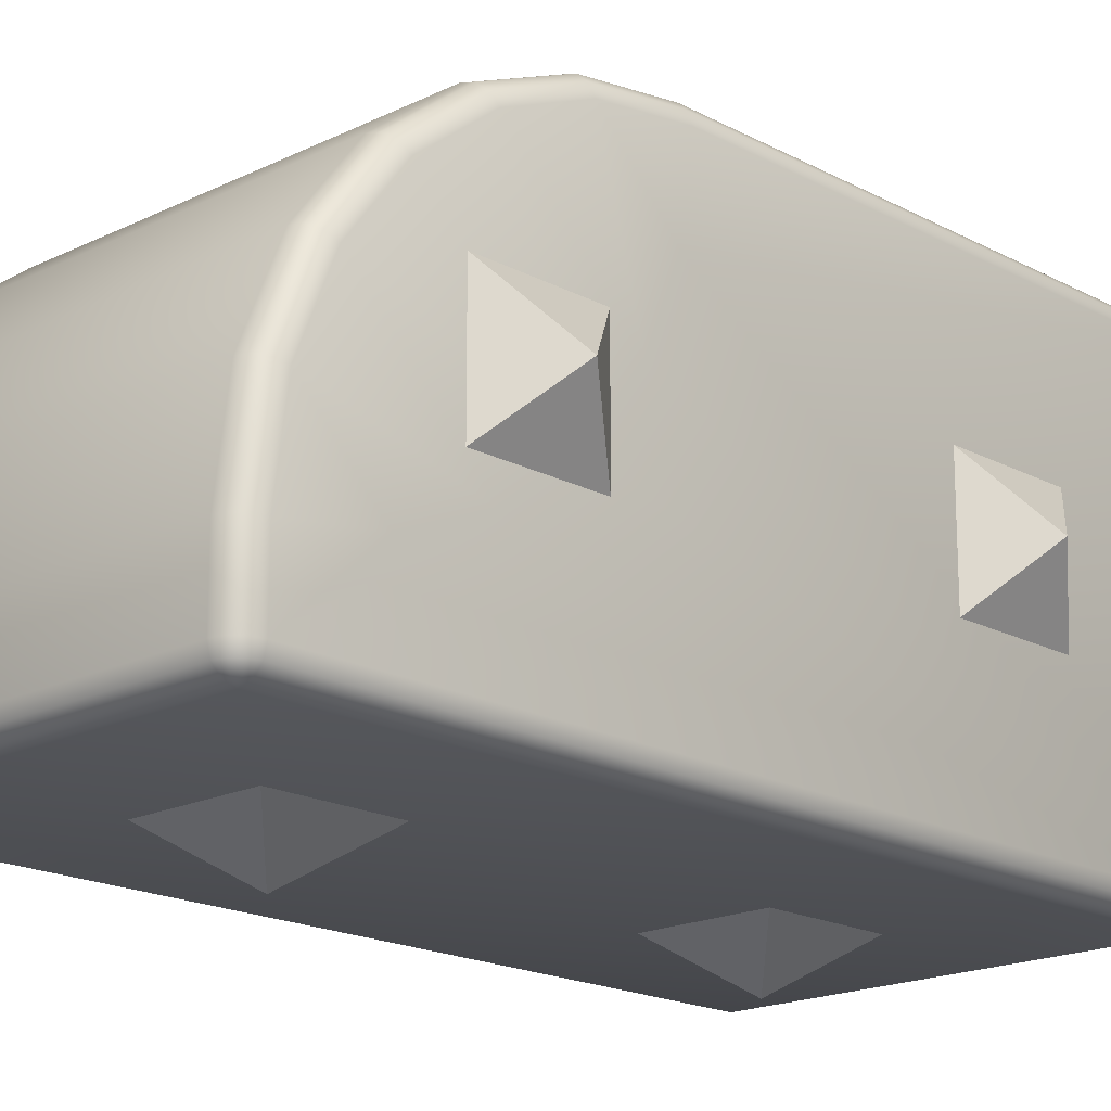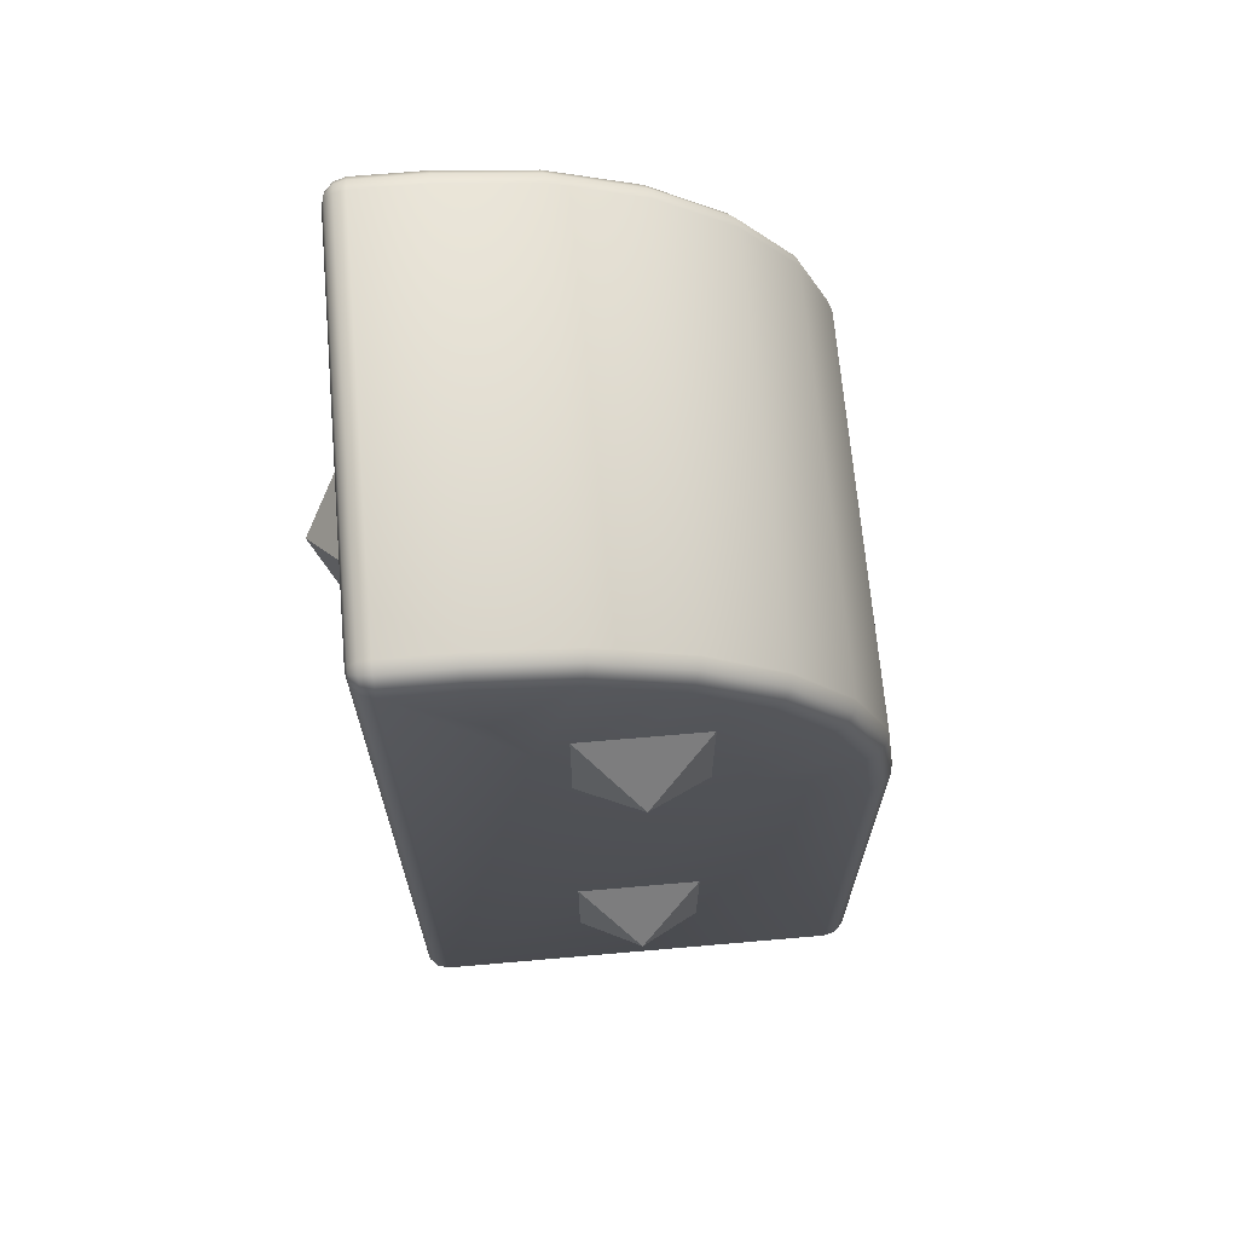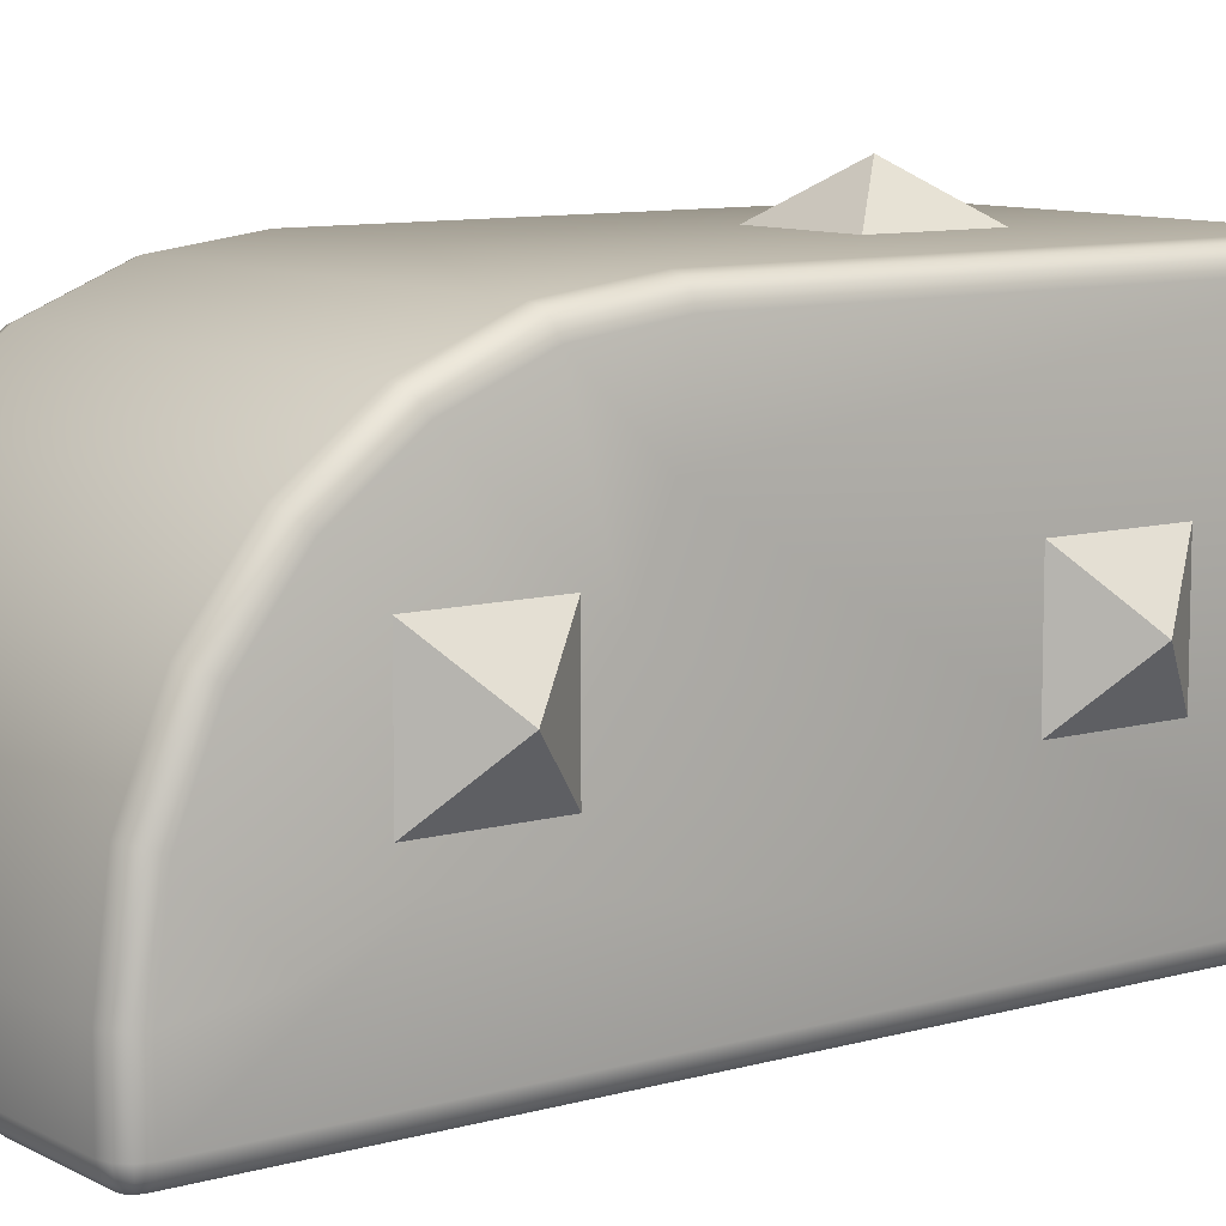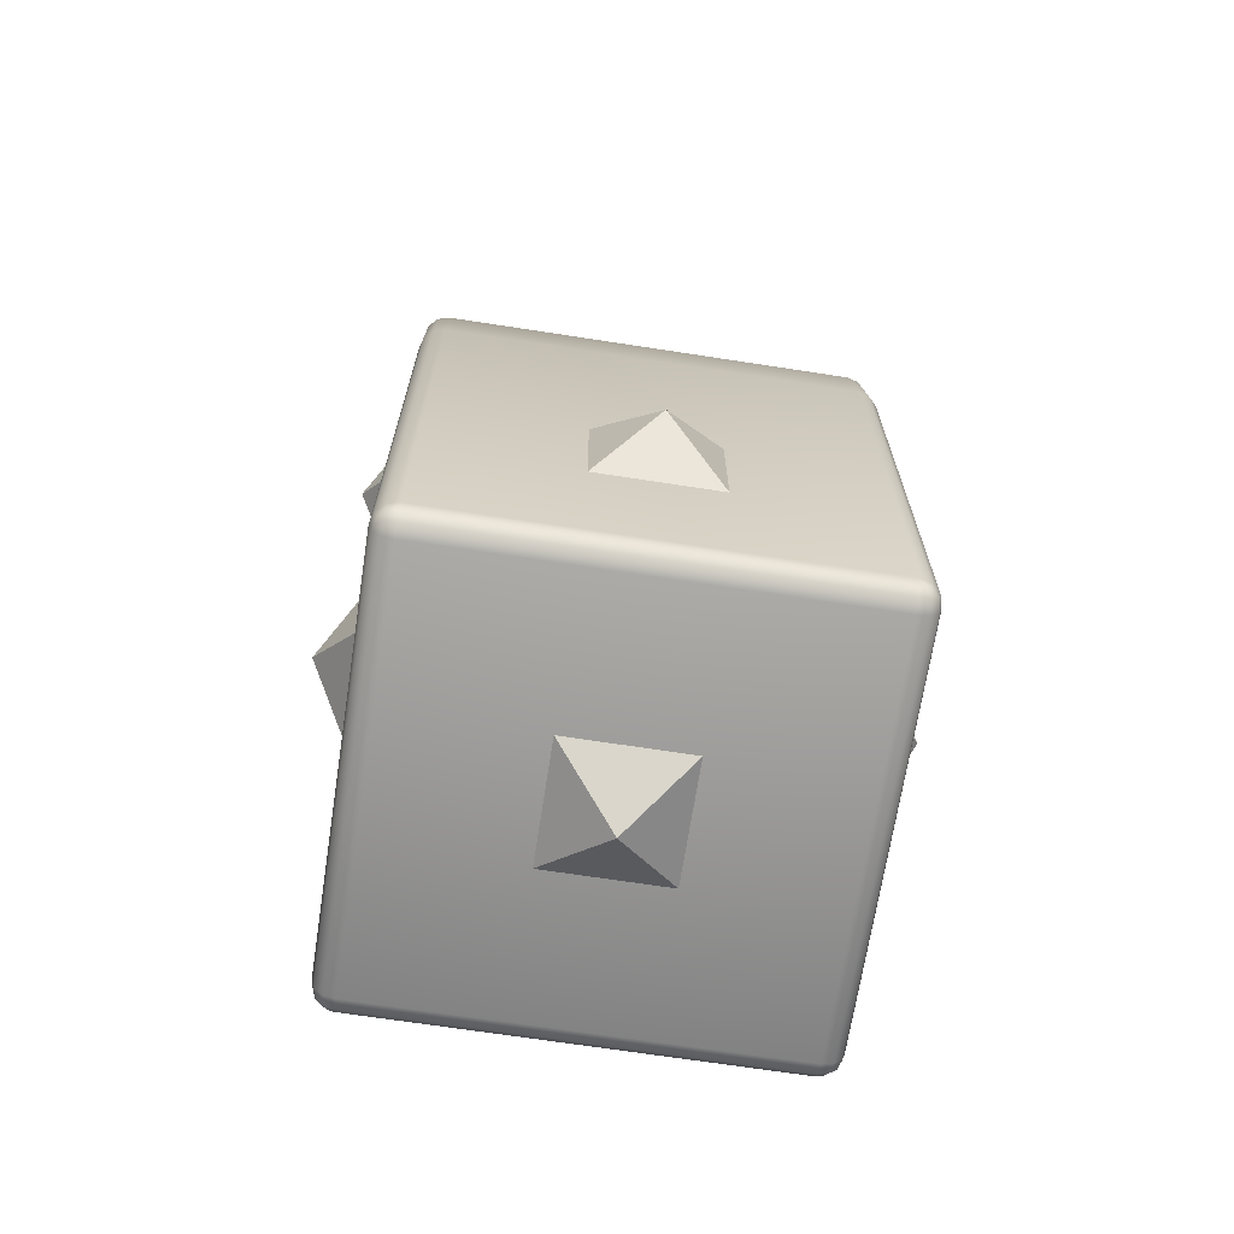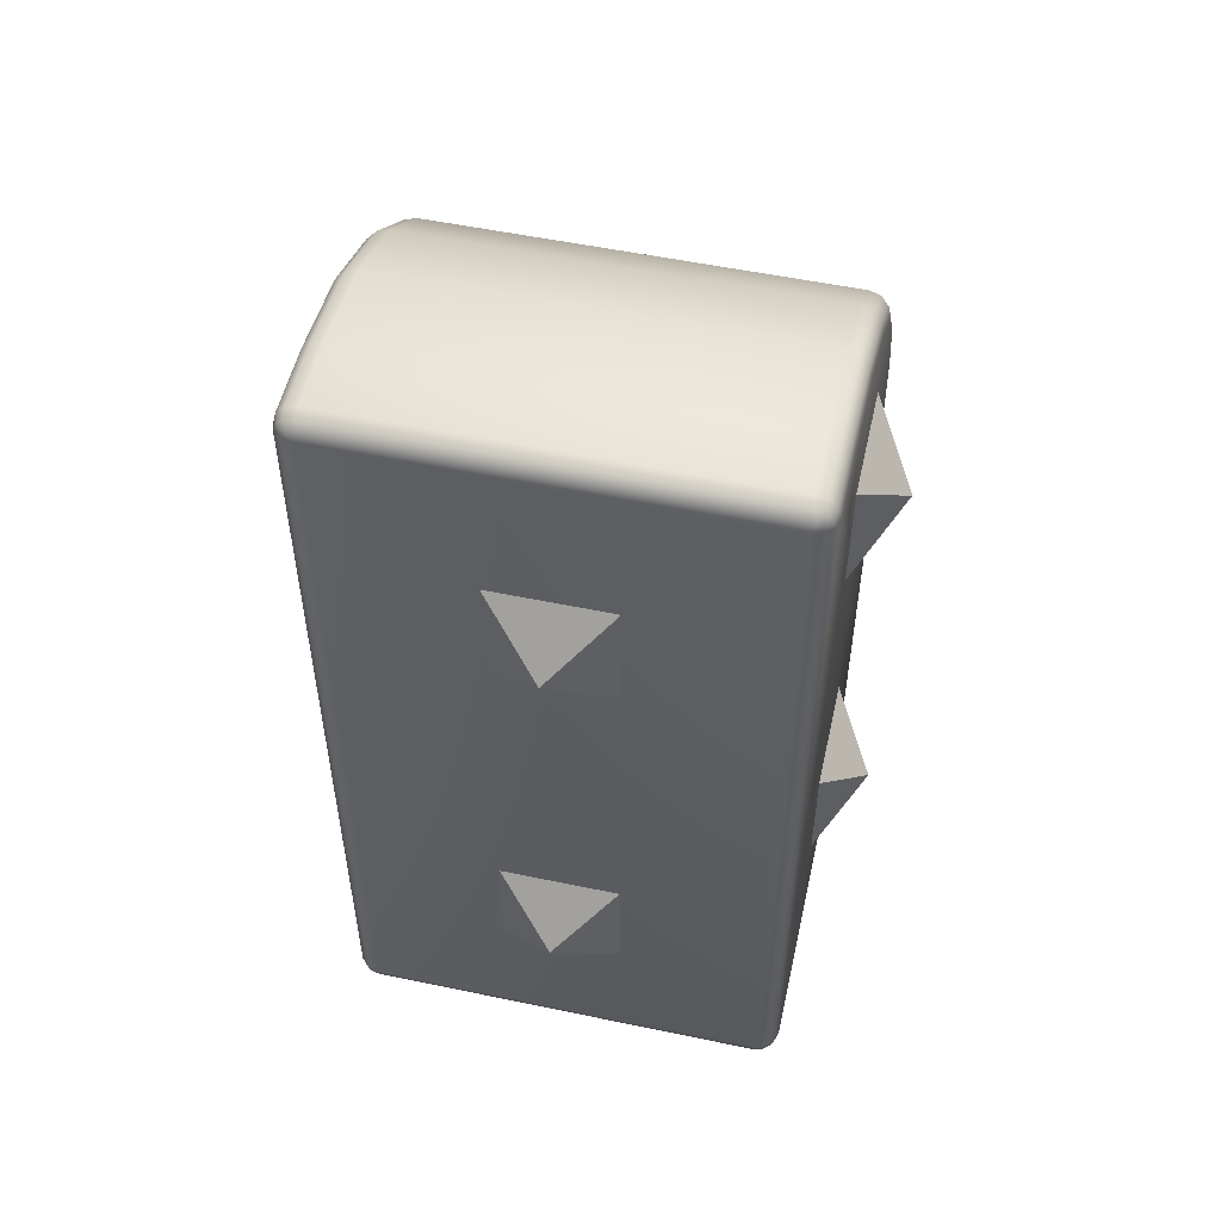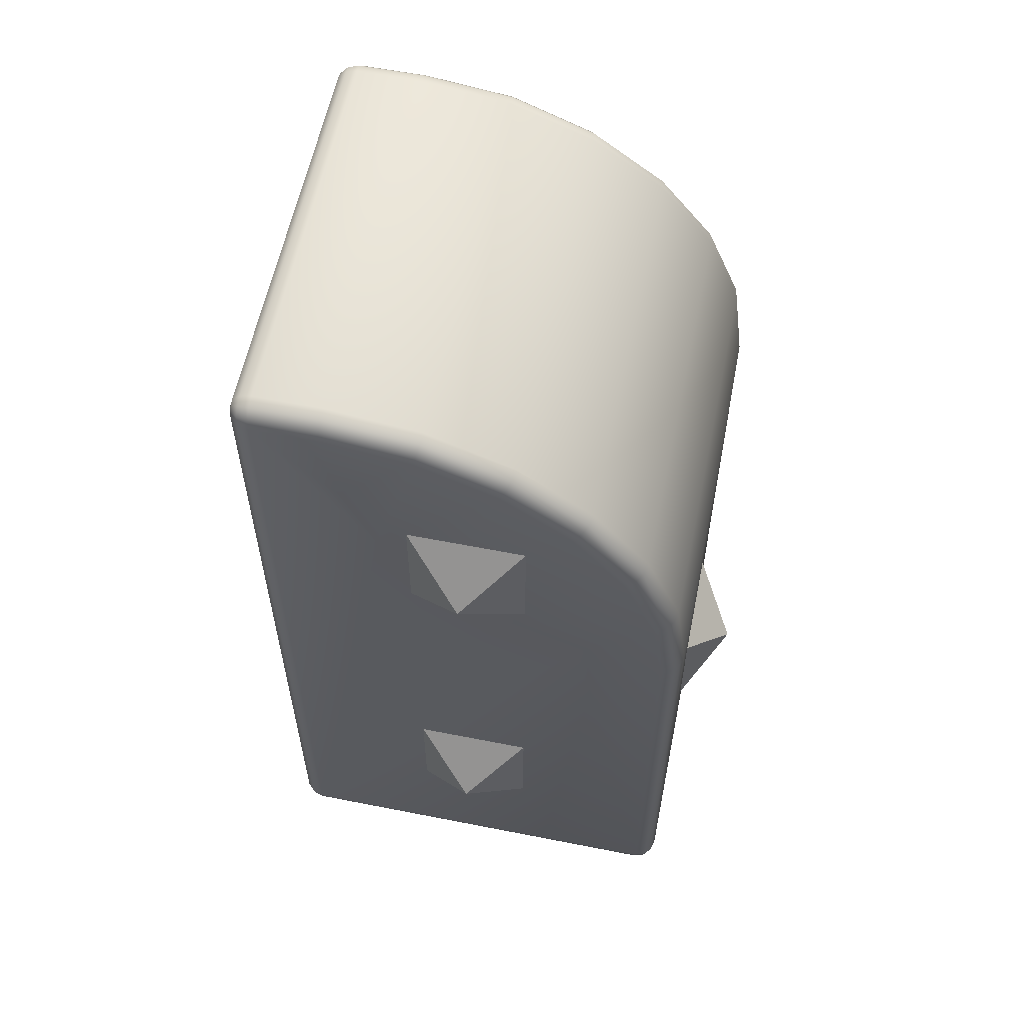
<metadata>
{"format":"obj","ext":"obj","renderer":"f3d","projection":"perspective","resolution":1024,"background":"white","views":[{"elev":-18.1,"azim":43.8,"up":"+Y"},{"elev":68.4,"azim":85.0,"up":"+Z"},{"elev":9.4,"azim":53.4,"up":"+Y"},{"elev":-68.6,"azim":171.2,"up":"+Z"},{"elev":53.4,"azim":12.6,"up":"+Z"},{"elev":59.2,"azim":101.5,"up":"+Z"}]}
</metadata>
<code>
v -0.45 0.475 -0.4933
v -0.45 0.45 -0.5
v 0.45 0.45 -0.5
v 0.45 0.475 -0.4933
v -0.4717 0.475 -0.4875
v -0.475 0.45 -0.4933
v -0.45 0.4933 -0.475
v -0.4625 0.4933 -0.4716
v -0.45 0.5 -0.45
v -0.4717 0.4933 -0.4625
v -0.475 0.4933 -0.45
v -0.4933 0.475 -0.45
v -0.4875 0.475 -0.4716
v -0.5 0.45 -0.45
v -0.4933 0.45 -0.475
v -0.5 -0.45 -0.45
v -0.4933 -0.45 -0.475
v -0.5 0.2559 0.7256
v -0.5 0.45 0.7
v -0.5 -0.45 1.45
v -0.5 -0.3 1.45
v -0.5 -0.2744 1.256
v -0.5 -0.1995 1.075
v -0.5 -0.08033 0.9197
v -0.5 0.075 0.8005
v -0.5 -0.1059 1.424
v -0.5 0.075 1.35
v -0.5 0.2303 1.23
v -0.5 0.3495 1.075
v -0.5 0.4244 0.8941
v -0.4933 -0.09942 1.449
v -0.4933 -0.3 1.475
v -0.4933 0.0875 1.371
v -0.475 -0.09468 1.466
v -0.475 0.09665 1.387
v -0.475 -0.3 1.493
v -0.475 -0.45 1.493
v -0.4933 -0.45 1.475
v -0.45 -0.3 1.5
v -0.45 -0.45 1.5
v 0.45 -0.3 1.5
v 0.45 -0.45 1.5
v 0.475 -0.3 1.493
v 0.475 -0.45 1.493
v 0.4933 -0.3 1.475
v 0.4933 -0.45 1.475
v 0.5 -0.3 1.45
v 0.5 -0.45 1.45
v 0.5 0.45 -0.45
v 0.5 0.45 0.7
v 0.5 0.2559 0.7256
v 0.5 0.075 0.8005
v 0.5 -0.08033 0.9197
v 0.5 -0.1995 1.075
v 0.5 -0.2744 1.256
v 0.5 -0.45 -0.45
v 0.4933 0.475 0.7
v 0.4933 0.475 -0.45
v 0.4933 0.4486 0.9006
v 0.5 0.4244 0.8941
v 0.4933 0.3712 1.088
v 0.5 0.3495 1.075
v 0.4933 0.248 1.248
v 0.5 0.2303 1.23
v 0.4933 0.0875 1.371
v 0.5 0.075 1.35
v 0.4933 -0.09942 1.449
v 0.5 -0.1059 1.424
v 0.475 -0.09468 1.466
v 0.475 0.09665 1.387
v 0.475 0.261 1.261
v 0.475 0.387 1.097
v 0.475 0.4663 0.9053
v 0.475 0.4933 0.7
v 0.475 0.4933 -0.45
v 0.4875 0.475 -0.4716
v 0.4716 0.4933 -0.4625
v 0.4933 0.45 -0.475
v 0.4933 -0.45 -0.475
v 0.475 0.45 -0.4933
v 0.475 -0.45 -0.4933
v 0.4716 0.475 -0.4875
v 0.4625 0.4933 -0.4716
v 0.45 0.5 -0.45
v 0.45 0.5 0.7
v 0.45 0.4727 0.9071
v 0.45 0.3928 1.1
v 0.45 0.2657 1.266
v 0.45 0.1 1.393
v 0.45 -0.09294 1.473
v -0.45 -0.09294 1.473
v -0.45 0.1 1.393
v -0.45 0.2657 1.266
v -0.475 0.261 1.261
v -0.45 0.3928 1.1
v -0.475 0.387 1.097
v -0.45 0.4727 0.9071
v -0.475 0.4663 0.9053
v -0.45 0.5 0.7
v -0.475 0.4933 0.7
v 0.45 0.4933 -0.475
v 0.45 -0.45 -0.5
v -0.45 -0.45 -0.5
v -0.475 -0.45 -0.4933
v -0.4875 -0.475 -0.4716
v -0.4717 -0.475 -0.4875
v -0.4933 -0.475 -0.45
v -0.4933 -0.475 1.45
v -0.4875 -0.475 1.472
v -0.4717 -0.475 1.488
v -0.45 -0.475 1.493
v -0.45 -0.4933 1.475
v -0.4625 -0.4933 1.472
v -0.45 -0.5 1.45
v -0.4717 -0.4933 1.463
v -0.475 -0.4933 1.45
v -0.475 -0.4933 -0.45
v -0.4717 -0.4933 -0.4625
v -0.45 -0.5 -0.45
v 0.45 -0.5 1.45
v 0.45 -0.5 -0.45
v 0.45 -0.4933 1.475
v 0.45 -0.475 1.493
v 0.4716 -0.475 1.488
v 0.4625 -0.4933 1.472
v 0.4716 -0.4933 1.463
v 0.475 -0.4933 1.45
v 0.4875 -0.475 1.472
v 0.4933 -0.475 1.45
v 0.4933 -0.475 -0.45
v 0.475 -0.4933 -0.45
v 0.4716 -0.4933 -0.4625
v 0.4875 -0.475 -0.4716
v 0.4716 -0.475 -0.4875
v 0.45 -0.475 -0.4933
v 0.45 -0.4933 -0.475
v 0.4625 -0.4933 -0.4716
v -0.45 -0.4933 -0.475
v -0.4625 -0.4933 -0.4716
v -0.45 -0.475 -0.4933
v -0.4933 0.475 0.7
v -0.4933 0.4486 0.9006
v -0.4933 0.3712 1.088
v -0.4933 0.248 1.248
v -2.5e-05 2e-06 -0.6
v -0.132 -0.132 -0.5
v -0.132 0.132 -0.5
v 0.132 -0.132 -0.5
v 0.132 0.132 -0.5
v -0.5 0.132 0.132
v -0.6 1e-06 2.3e-05
v -0.5 -0.132 0.132
v -0.5 0.132 -0.132
v -0.5 -0.132 -0.132
v -0.132 0.5 -0.132
v -2.4e-05 0.6 2.3e-05
v 0.132 0.5 -0.132
v -0.132 0.5 0.132
v 0.132 0.5 0.132
v 0.6 1e-06 2.3e-05
v 0.5 -0.132 0.132
v 0.5 -0.132 -0.132
v 0.5 0.132 0.132
v 0.5 0.132 -0.132
v -2.4e-05 -0.6 2.3e-05
v -0.132 -0.5 -0.132
v 0.132 -0.5 -0.132
v -0.132 -0.5 0.132
v 0.132 -0.5 0.132
v -2.4e-05 -0.6 1
v -0.132 -0.5 1.132
v -0.132 -0.5 0.868
v 0.132 -0.5 1.132
v 0.132 -0.5 0.868
v -0.5 0.132 1.132
v -0.6 1e-06 1
v -0.5 -0.132 1.132
v -0.5 0.132 0.868
v -0.5 -0.132 0.868
v 0.6 1e-06 1
v 0.5 -0.132 1.132
v 0.5 -0.132 0.868
v 0.5 0.132 1.132
v 0.5 0.132 0.868
f 4 2 1
f 2 5 1
f 1 8 7
f 9 7 8
f 9 8 10
f 11 9 10
f 12 10 13
f 12 15 14
f 17 14 15
f 16 23 24
f 24 23 27
f 26 32 31
f 26 33 27
f 34 33 31
f 31 36 34
f 32 37 36
f 36 40 39
f 39 42 41
f 41 44 43
f 43 46 45
f 45 48 47
f 53 54 56
f 50 58 57
f 60 57 59
f 62 59 61
f 64 61 63
f 66 63 65
f 68 65 67
f 68 45 47
f 67 43 45
f 69 65 70
f 70 63 71
f 71 61 72
f 72 59 73
f 73 57 74
f 57 75 74
f 77 58 76
f 78 58 49
f 79 49 56
f 81 78 79
f 80 76 78
f 76 83 77
f 77 83 84
f 77 84 75
f 85 75 84
f 73 85 86
f 72 86 87
f 71 87 88
f 70 88 89
f 90 70 89
f 69 41 43
f 39 90 91
f 34 39 91
f 91 35 34
f 91 89 92
f 92 88 93
f 35 93 94
f 94 95 96
f 93 87 95
f 95 86 97
f 96 97 98
f 98 99 100
f 97 85 99
f 85 9 99
f 84 7 9
f 101 1 7
f 83 4 101
f 83 101 84
f 82 3 4
f 102 80 81
f 103 3 102
f 104 2 103
f 17 6 104
f 13 6 15
f 8 13 10
f 104 105 17
f 17 107 16
f 20 107 108
f 108 38 20
f 21 38 32
f 109 37 38
f 40 110 111
f 111 113 112
f 114 112 113
f 114 113 115
f 116 114 115
f 108 115 109
f 113 109 115
f 108 117 116
f 118 107 105
f 118 119 117
f 114 117 119
f 114 121 120
f 120 112 114
f 122 111 112
f 123 40 111
f 44 123 124
f 125 123 122
f 125 122 120
f 126 125 120
f 126 120 127
f 126 129 128
f 46 129 48
f 129 56 48
f 127 130 129
f 120 131 127
f 131 121 132
f 130 132 133
f 130 79 56
f 133 81 79
f 102 134 135
f 136 134 137
f 121 136 137
f 121 137 132
f 137 133 132
f 136 119 138
f 139 138 119
f 118 139 119
f 105 139 118
f 106 138 139
f 135 138 140
f 102 140 103
f 106 103 140
f 44 128 46
f 128 125 126
f 99 11 100
f 100 12 141
f 98 141 142
f 96 142 143
f 94 143 144
f 35 144 33
f 27 144 28
f 28 143 29
f 29 142 30
f 30 141 19
f 141 14 19
f 64 66 53
f 145 146 147
f 146 145 148
f 145 149 148
f 149 145 147
f 150 151 152
f 151 150 153
f 154 151 153
f 151 154 152
f 155 156 157
f 156 155 158
f 159 156 158
f 156 159 157
f 160 161 162
f 161 160 163
f 160 164 163
f 164 160 162
f 165 166 167
f 166 165 168
f 165 169 168
f 169 165 167
f 170 171 172
f 171 170 173
f 170 174 173
f 174 170 172
f 175 176 177
f 176 175 178
f 179 176 178
f 176 179 177
f 180 181 182
f 181 180 183
f 180 184 183
f 184 180 182
f 4 3 2
f 2 6 5
f 1 5 8
f 12 11 10
f 12 13 15
f 17 16 14
f 18 19 14
f 14 16 18
f 16 20 23
f 20 21 22
f 20 22 23
f 25 18 16
f 24 25 16
f 23 22 27
f 22 21 26
f 27 22 26
f 27 28 24
f 28 29 25
f 29 30 18
f 30 19 18
f 18 25 29
f 25 24 28
f 26 21 32
f 26 31 33
f 34 35 33
f 31 32 36
f 32 38 37
f 36 37 40
f 39 40 42
f 41 42 44
f 43 44 46
f 45 46 48
f 56 49 51
f 49 50 51
f 47 48 55
f 48 56 54
f 55 48 54
f 56 51 52
f 56 52 53
f 50 49 58
f 60 50 57
f 62 60 59
f 64 62 61
f 66 64 63
f 68 66 65
f 68 67 45
f 67 69 43
f 69 67 65
f 70 65 63
f 71 63 61
f 72 61 59
f 73 59 57
f 57 58 75
f 77 75 58
f 78 76 58
f 79 78 49
f 81 80 78
f 80 82 76
f 76 82 83
f 85 74 75
f 73 74 85
f 72 73 86
f 71 72 87
f 70 71 88
f 90 69 70
f 69 90 41
f 39 41 90
f 34 36 39
f 91 92 35
f 91 90 89
f 92 89 88
f 35 92 93
f 94 93 95
f 93 88 87
f 95 87 86
f 96 95 97
f 98 97 99
f 97 86 85
f 85 84 9
f 84 101 7
f 101 4 1
f 83 82 4
f 82 80 3
f 102 3 80
f 103 2 3
f 104 6 2
f 17 15 6
f 13 5 6
f 8 5 13
f 104 106 105
f 17 105 107
f 20 16 107
f 108 109 38
f 21 20 38
f 109 110 37
f 40 37 110
f 111 110 113
f 108 116 115
f 113 110 109
f 108 107 117
f 118 117 107
f 114 116 117
f 114 119 121
f 120 122 112
f 122 123 111
f 123 42 40
f 44 42 123
f 125 124 123
f 126 127 129
f 46 128 129
f 129 130 56
f 127 131 130
f 120 121 131
f 130 131 132
f 130 133 79
f 133 134 81
f 102 81 134
f 136 135 134
f 137 134 133
f 136 121 119
f 105 106 139
f 106 140 138
f 135 136 138
f 102 135 140
f 106 104 103
f 44 124 128
f 128 124 125
f 99 9 11
f 100 11 12
f 98 100 141
f 96 98 142
f 94 96 143
f 35 94 144
f 27 33 144
f 28 144 143
f 29 143 142
f 30 142 141
f 141 12 14
f 68 47 55
f 55 54 68
f 54 53 66
f 68 54 66
f 53 52 62
f 52 51 60
f 51 50 60
f 60 62 52
f 62 64 53

</code>
